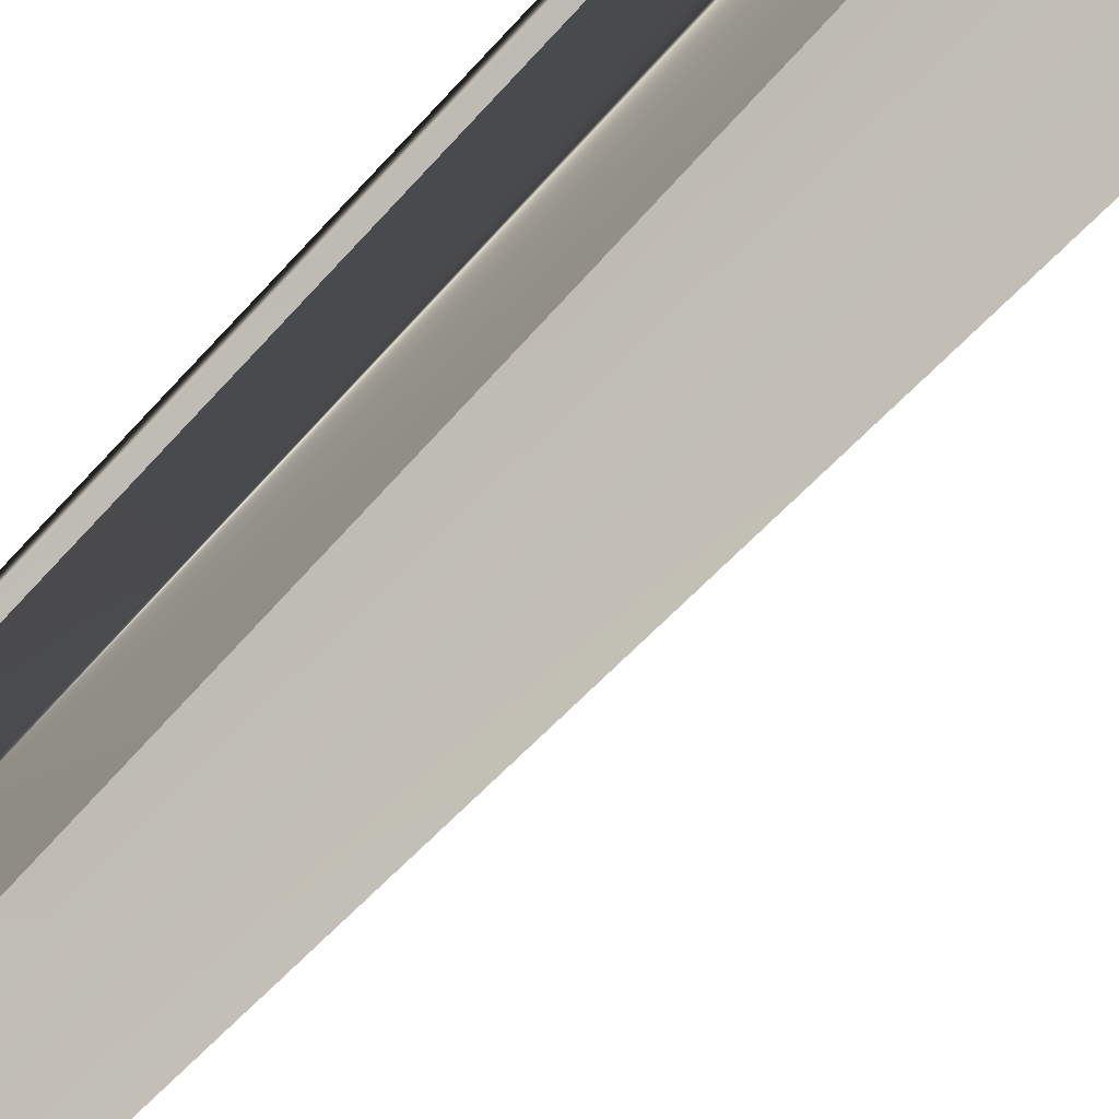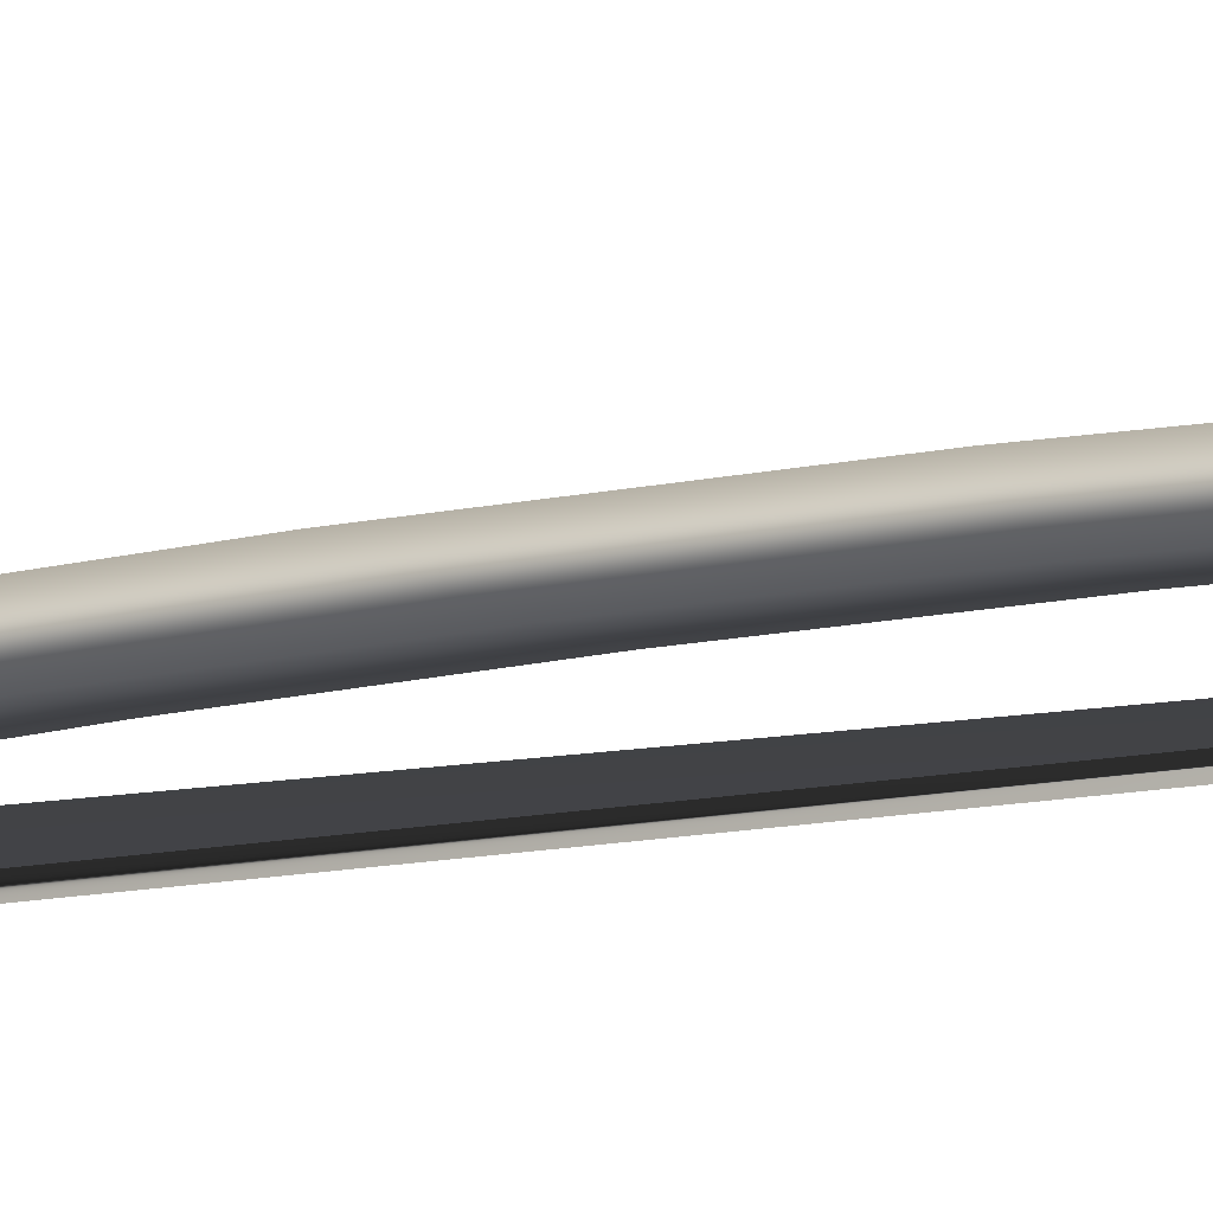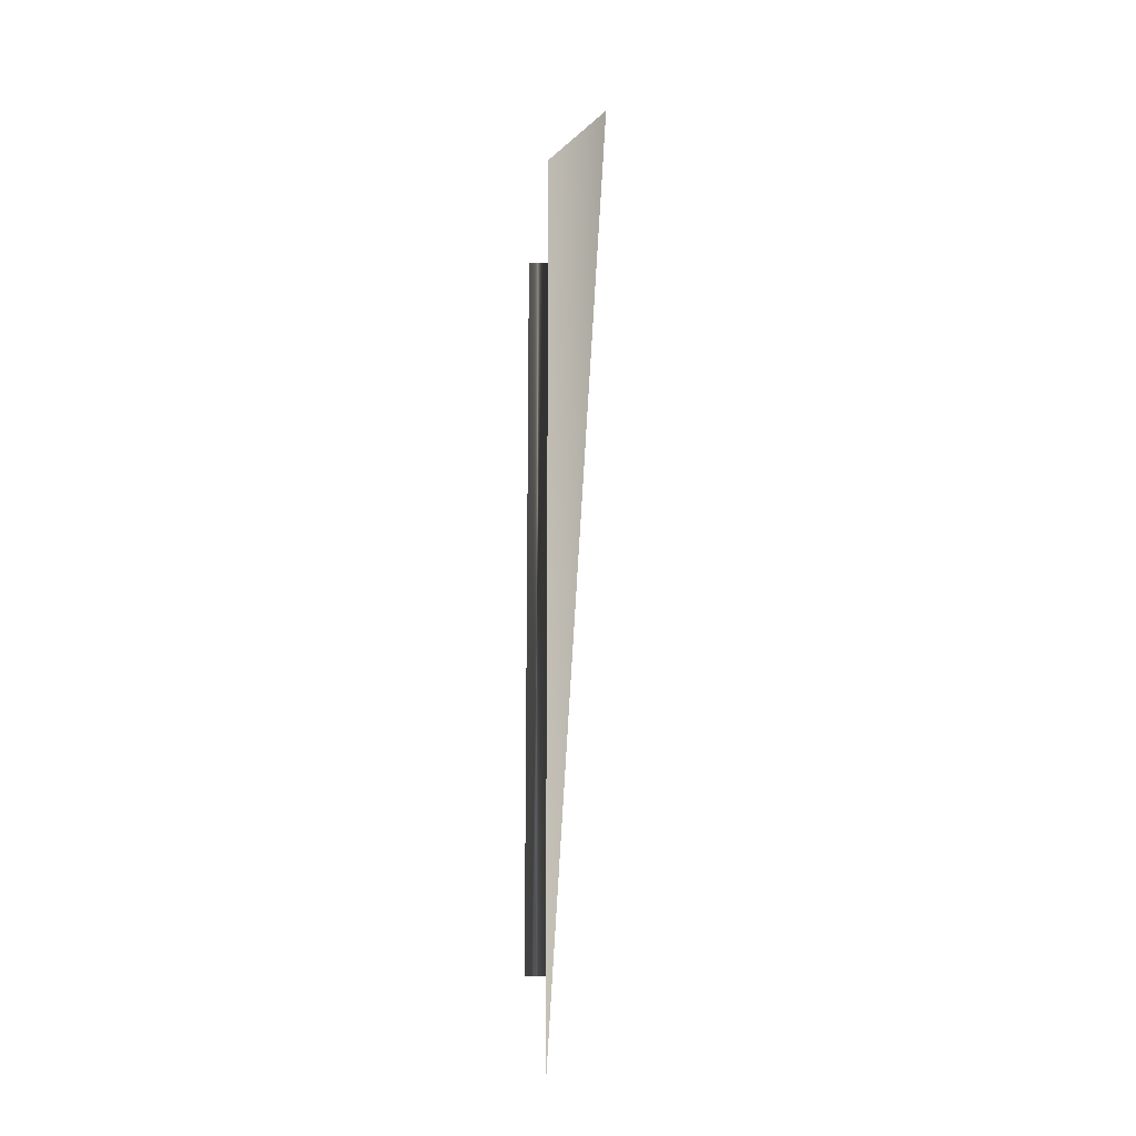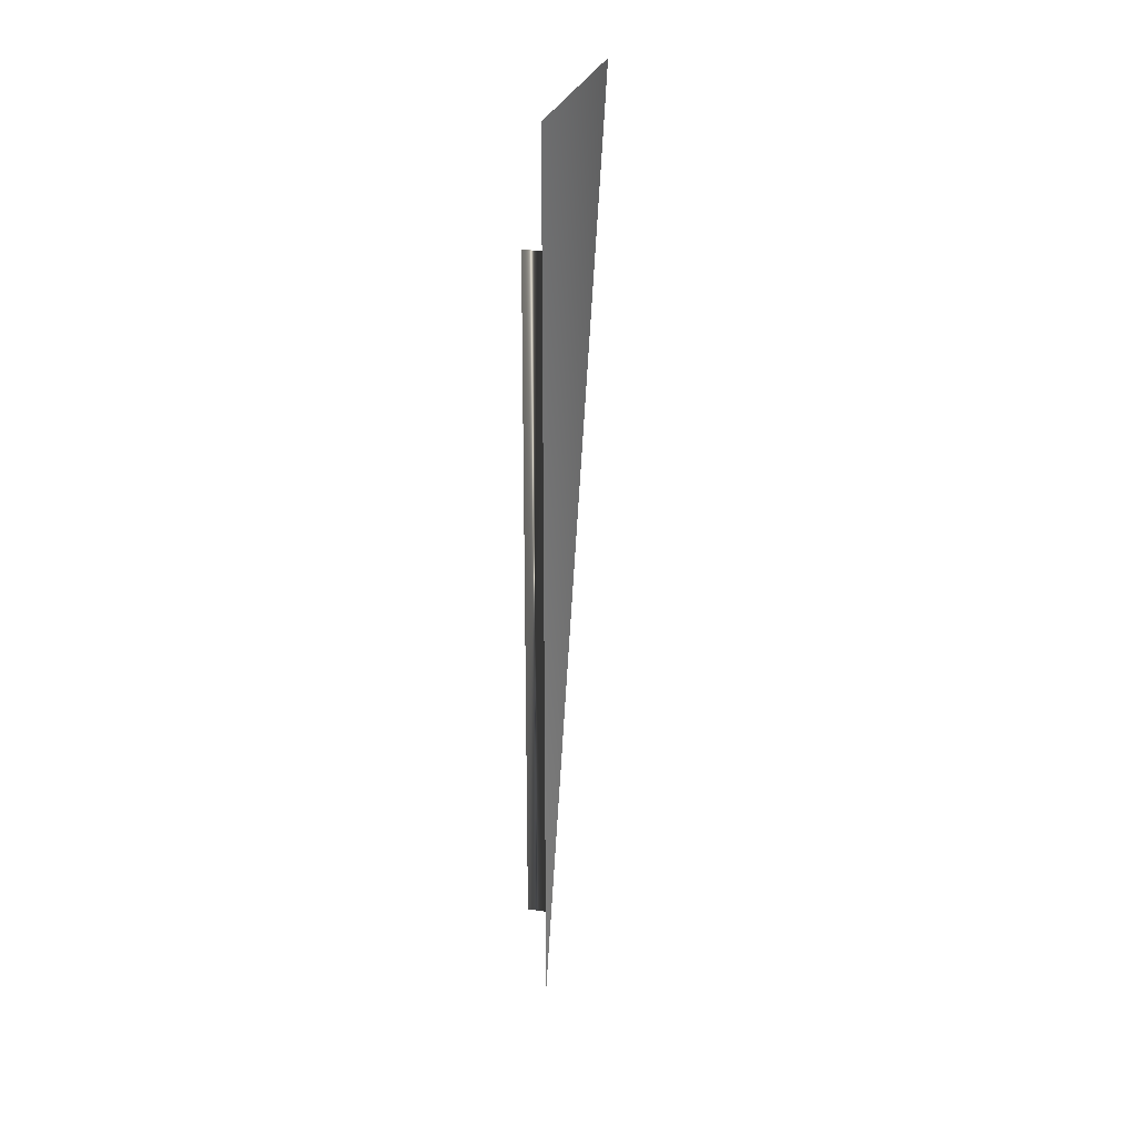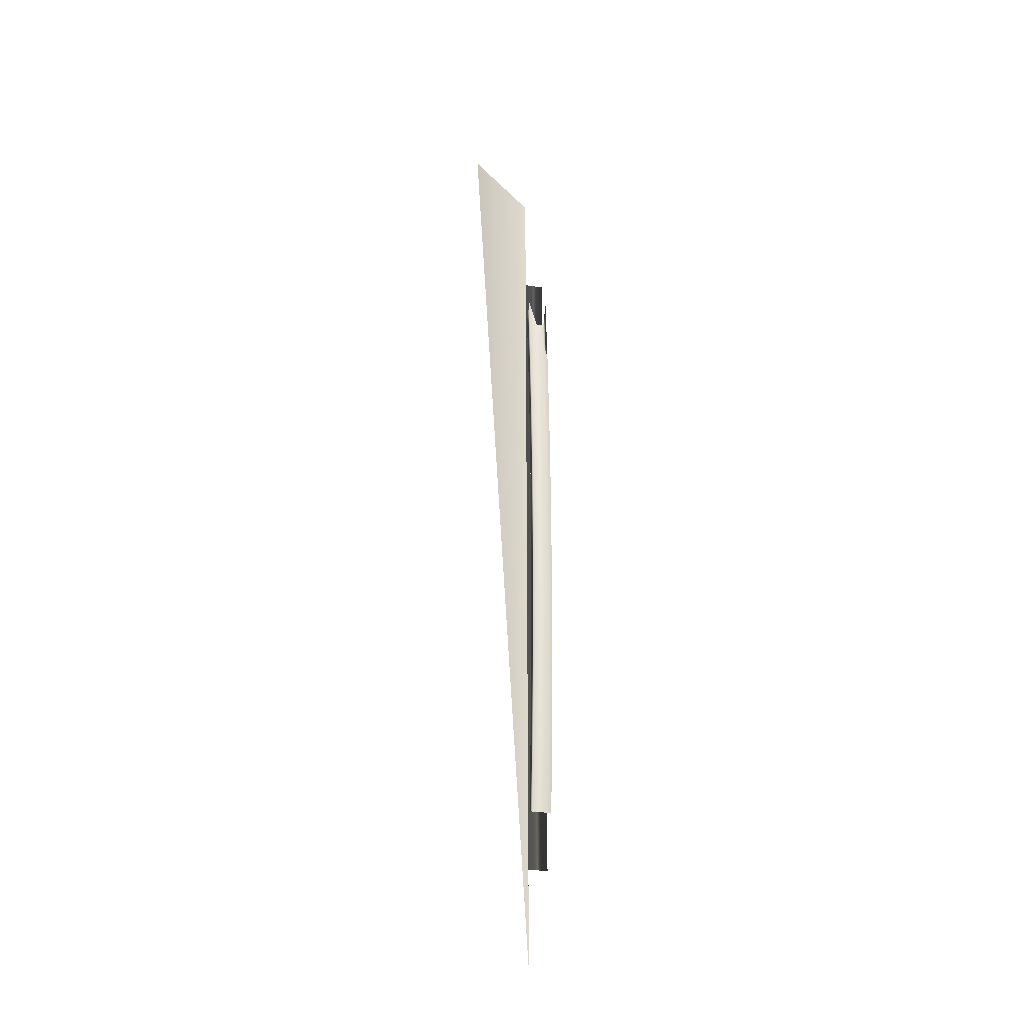
<metadata>
{"format":"obj","ext":"obj","renderer":"f3d","projection":"perspective","resolution":1024,"background":"white","views":[{"elev":-78.1,"azim":137.2,"up":"+Z"},{"elev":-9.2,"azim":-56.4,"up":"+Z"},{"elev":-16.9,"azim":179.9,"up":"+Y"},{"elev":24.3,"azim":-165.7,"up":"+Y"},{"elev":-29.5,"azim":-13.3,"up":"+Y"}]}
</metadata>
<code>
v -0.5041 0.3024 0.3768
v -0.4407 0.2414 0.3768
v -0.4202 -0.7404 0.3768
v -0.4407 -0.7404 0.3768
v -0.4202 0.1185 0.3768
v -0.4202 -0.6342 0.3768
v -0.4407 -0.6342 0.3768
v -0.4407 0.1185 0.3768
v -0.4202 0.07831 0.3952
v -0.4407 0.07831 0.3952
v -0.4202 0.05593 0.383
v -0.4407 -0.5774 0.3952
v -0.4407 0.05593 0.383
v -0.4202 -0.5774 0.3952
v -0.4202 -0.003507 0.4016
v -0.4407 -0.5717 0.383
v -0.4202 -0.5717 0.383
v -0.4407 -0.003507 0.4016
v -0.4202 -0.006703 0.3881
v -0.4407 -0.006703 0.3881
v -0.4407 -0.4955 0.4016
v -0.4202 -0.4955 0.4016
v -0.4202 -0.08544 0.4062
v -0.4202 -0.06942 0.3921
v -0.4407 -0.509 0.3881
v -0.4202 -0.509 0.3881
v -0.4407 -0.06942 0.3921
v -0.4407 -0.08544 0.4062
v -0.4407 -0.4136 0.4062
v -0.4407 -0.4463 0.3921
v -0.4202 -0.4463 0.3921
v -0.4202 -0.1675 0.409
v -0.4202 -0.1322 0.3949
v -0.4407 -0.1322 0.3949
v -0.4202 -0.4136 0.4062
v -0.4407 -0.1675 0.409
v -0.4407 -0.3316 0.409
v -0.4407 -0.3835 0.3949
v -0.4202 -0.3835 0.3949
v -0.4202 -0.2495 0.4099
v -0.4202 -0.195 0.3967
v -0.4407 -0.195 0.3967
v -0.4202 -0.3316 0.409
v -0.4407 -0.2495 0.4099
v -0.4407 -0.3207 0.3967
v -0.4202 -0.3207 0.3967
v -0.4202 -0.2579 0.3972
v -0.4407 -0.2579 0.3972
f 2 1 4
f 4 1 2
f 5 6 3
f 3 6 5
f 2 4 7
f 7 4 2
f 8 6 5
f 5 6 8
f 2 7 8
f 8 7 2
f 6 8 7
f 7 8 6
f 15 11 9
f 9 11 15
f 13 18 10
f 10 18 13
f 15 10 18
f 18 10 15
f 15 19 11
f 11 19 15
f 11 20 13
f 13 20 11
f 14 21 12
f 12 21 14
f 16 12 21
f 21 12 16
f 14 17 22
f 22 17 14
f 20 18 13
f 13 18 20
f 18 23 15
f 15 23 18
f 15 24 19
f 19 24 15
f 20 11 19
f 19 11 20
f 21 14 22
f 22 14 21
f 16 21 25
f 25 21 16
f 22 17 26
f 26 17 22
f 27 18 20
f 20 18 27
f 23 18 28
f 28 18 23
f 23 24 15
f 15 24 23
f 27 19 24
f 24 19 27
f 19 27 20
f 20 27 19
f 22 29 21
f 21 29 22
f 25 21 30
f 30 21 25
f 26 16 25
f 25 16 26
f 22 26 31
f 31 26 22
f 27 28 18
f 18 28 27
f 28 32 23
f 23 32 28
f 23 33 24
f 24 33 23
f 24 34 27
f 27 34 24
f 29 22 35
f 35 22 29
f 30 21 29
f 29 21 30
f 31 25 30
f 30 25 31
f 25 31 26
f 26 31 25
f 22 31 35
f 35 31 22
f 34 28 27
f 27 28 34
f 32 28 36
f 36 28 32
f 32 33 23
f 23 33 32
f 34 24 33
f 33 24 34
f 35 37 29
f 29 37 35
f 30 29 38
f 38 29 30
f 30 39 31
f 31 39 30
f 35 31 39
f 39 31 35
f 34 36 28
f 28 36 34
f 36 40 32
f 32 40 36
f 32 41 33
f 33 41 32
f 33 42 34
f 34 42 33
f 37 35 43
f 43 35 37
f 38 29 37
f 37 29 38
f 39 30 38
f 38 30 39
f 35 39 43
f 43 39 35
f 42 36 34
f 34 36 42
f 40 36 44
f 44 36 40
f 40 41 32
f 32 41 40
f 42 33 41
f 41 33 42
f 43 44 37
f 37 44 43
f 38 37 45
f 45 37 38
f 38 46 39
f 39 46 38
f 43 39 46
f 46 39 43
f 42 44 36
f 36 44 42
f 44 43 40
f 40 43 44
f 40 47 41
f 41 47 40
f 41 48 42
f 42 48 41
f 45 37 44
f 44 37 45
f 46 38 45
f 45 38 46
f 43 46 40
f 40 46 43
f 48 44 42
f 42 44 48
f 40 46 47
f 47 46 40
f 48 41 47
f 47 41 48
f 45 44 48
f 48 44 45
f 45 47 46
f 46 47 45
f 47 45 48
f 48 45 47

</code>
